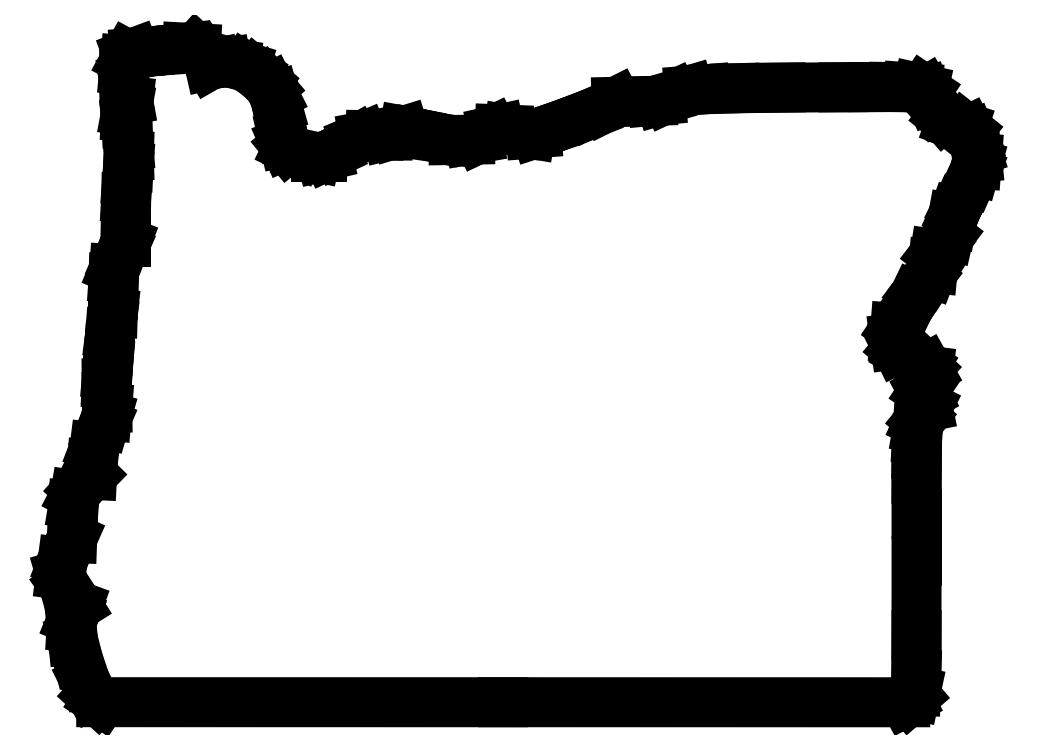
<metadata>
{"format":"dxf","ext":"dxf","renderer":"ezdxf+matplotlib","layout":"modelspace","background":"white","min_lineweight":24,"dpi":150}
</metadata>
<code>
0
SECTION
2
ENTITIES
0
LINE
8
0
10
0.09233
20
-1.377
30
0
11
-0.2522
21
-1.061
31
0
0
LINE
8
0
10
-0.2522
20
-1.061
30
0
11
-0.6642
21
-0.237
31
0
0
LINE
8
0
10
-0.6642
20
-0.237
30
0
11
-1.094
21
1.04
31
0
0
LINE
8
0
10
-1.094
20
1.04
30
0
11
-1.393
21
2.226
31
0
0
LINE
8
0
10
-1.393
20
2.226
30
0
11
-1.476
21
3.032
31
0
0
LINE
8
0
10
-1.476
20
3.032
30
0
11
-1.452
21
3.422
31
0
0
LINE
8
0
10
-1.452
20
3.422
30
0
11
-1.305
21
3.777
31
0
0
LINE
8
0
10
-1.305
20
3.777
30
0
11
-1.124
21
4.271
31
0
0
LINE
8
0
10
-1.124
20
4.271
30
0
11
-1.458
21
4.805
31
0
0
LINE
8
0
10
-1.458
20
4.805
30
0
11
-1.938
21
5.483
31
0
0
LINE
8
0
10
-1.938
20
5.483
30
0
11
-2.124
21
6.125
31
0
0
LINE
8
0
10
-2.124
20
6.125
30
0
11
-2.026
21
6.868
31
0
0
LINE
8
0
10
-2.026
20
6.868
30
0
11
-1.651
21
7.844
31
0
0
LINE
8
0
10
-1.651
20
7.844
30
0
11
-1.44
21
8.318
31
0
0
LINE
8
0
10
-1.44
20
8.318
30
0
11
-1.4
21
9.462
31
0
0
LINE
8
0
10
-1.4
20
9.462
30
0
11
-1.359
21
10.34
31
0
0
LINE
8
0
10
-1.359
20
10.34
30
0
11
-1.269
21
10.86
31
0
0
LINE
8
0
10
-1.269
20
10.86
30
0
11
-1.076
21
11.23
31
0
0
LINE
8
0
10
-1.076
20
11.23
30
0
11
-0.718
21
11.63
31
0
0
LINE
8
0
10
-0.718
20
11.63
30
0
11
-0.2494
21
12.11
31
0
0
LINE
8
0
10
-0.2494
20
12.11
30
0
11
-0.2164
21
12.78
31
0
0
LINE
8
0
10
-0.2164
20
12.78
30
0
11
-0.09646
21
13.75
31
0
0
LINE
8
0
10
-0.09646
20
13.75
30
0
11
0.2673
21
14.7
31
0
0
LINE
8
0
10
0.2673
20
14.7
30
0
11
0.4961
21
15.22
31
0
0
LINE
8
0
10
0.4961
20
15.22
30
0
11
0.616
21
15.64
31
0
0
LINE
8
0
10
0.616
20
15.64
30
0
11
0.6546
21
16.11
31
0
0
LINE
8
0
10
0.6546
20
16.11
30
0
11
0.6408
21
16.81
31
0
0
LINE
8
0
10
0.6408
20
16.81
30
0
11
0.6311
21
17.6
31
0
0
LINE
8
0
10
0.6311
20
17.6
30
0
11
0.6587
21
18.15
31
0
0
LINE
8
0
10
0.6587
20
18.15
30
0
11
0.7124
21
18.75
31
0
0
LINE
8
0
10
0.7124
20
18.75
30
0
11
0.7717
21
19.66
31
0
0
LINE
8
0
10
0.7717
20
19.66
30
0
11
0.8406
21
20.58
31
0
0
LINE
8
0
10
0.8406
20
20.58
30
0
11
0.9192
21
21.19
31
0
0
LINE
8
0
10
0.9192
20
21.19
30
0
11
0.9894
21
21.8
31
0
0
LINE
8
0
10
0.9894
20
21.8
30
0
11
1.02
21
22.92
31
0
0
LINE
8
0
10
1.02
20
22.92
30
0
11
1.042
21
23.91
31
0
0
LINE
8
0
10
1.042
20
23.91
30
0
11
1.078
21
24.42
31
0
0
LINE
8
0
10
1.078
20
24.42
30
0
11
1.28
21
24.91
31
0
0
LINE
8
0
10
1.28
20
24.91
30
0
11
1.607
21
25.65
31
0
0
LINE
8
0
10
1.607
20
25.65
30
0
11
1.772
21
26.07
31
0
0
LINE
8
0
10
1.772
20
26.07
30
0
11
1.772
21
27.48
31
0
0
LINE
8
0
10
1.772
20
27.48
30
0
11
1.796
21
28.73
31
0
0
LINE
8
0
10
1.796
20
28.73
30
0
11
1.855
21
29.75
31
0
0
LINE
8
0
10
1.855
20
29.75
30
0
11
1.921
21
30.56
31
0
0
LINE
8
0
10
1.921
20
30.56
30
0
11
1.944
21
31.22
31
0
0
LINE
8
0
10
1.944
20
31.22
30
0
11
1.922
21
31.85
31
0
0
LINE
8
0
10
1.922
20
31.85
30
0
11
1.858
21
32.63
31
0
0
LINE
8
0
10
1.858
20
32.63
30
0
11
1.801
21
33.22
31
0
0
LINE
8
0
10
1.801
20
33.22
30
0
11
1.782
21
33.59
31
0
0
LINE
8
0
10
1.782
20
33.59
30
0
11
1.796
21
33.85
31
0
0
LINE
8
0
10
1.796
20
33.85
30
0
11
1.842
21
34.1
31
0
0
LINE
8
0
10
1.842
20
34.1
30
0
11
1.9
21
34.53
31
0
0
LINE
8
0
10
1.9
20
34.53
30
0
11
1.79
21
35.12
31
0
0
LINE
8
0
10
1.79
20
35.12
30
0
11
1.681
21
35.74
31
0
0
LINE
8
0
10
1.681
20
35.74
30
0
11
1.677
21
36.36
31
0
0
LINE
8
0
10
1.677
20
36.36
30
0
11
1.731
21
36.94
31
0
0
LINE
8
0
10
1.731
20
36.94
30
0
11
1.904
21
37.26
31
0
0
LINE
8
0
10
1.904
20
37.26
30
0
11
2.301
21
37.4
31
0
0
LINE
8
0
10
2.301
20
37.4
30
0
11
3.026
21
37.46
31
0
0
LINE
8
0
10
3.026
20
37.46
30
0
11
3.75
21
37.52
31
0
0
LINE
8
0
10
3.75
20
37.52
30
0
11
4.395
21
37.59
31
0
0
LINE
8
0
10
4.395
20
37.59
30
0
11
5.447
21
37.7
31
0
0
LINE
8
0
10
5.447
20
37.7
30
0
11
5.967
21
37.67
31
0
0
LINE
8
0
10
5.967
20
37.67
30
0
11
6.397
21
37.28
31
0
0
LINE
8
0
10
6.397
20
37.28
30
0
11
6.63
21
36.93
31
0
0
LINE
8
0
10
6.63
20
36.93
30
0
11
6.787
21
36.66
31
0
0
LINE
8
0
10
6.787
20
36.66
30
0
11
7.151
21
36.74
31
0
0
LINE
8
0
10
7.151
20
36.74
30
0
11
7.738
21
36.82
31
0
0
LINE
8
0
10
7.738
20
36.82
30
0
11
8.301
21
36.74
31
0
0
LINE
8
0
10
8.301
20
36.74
30
0
11
8.931
21
36.55
31
0
0
LINE
8
0
10
8.931
20
36.55
30
0
11
9.468
21
36.21
31
0
0
LINE
8
0
10
9.468
20
36.21
30
0
11
10.08
21
35.69
31
0
0
LINE
8
0
10
10.08
20
35.69
30
0
11
10.42
21
35.29
31
0
0
LINE
8
0
10
10.42
20
35.29
30
0
11
10.66
21
34.82
31
0
0
LINE
8
0
10
10.66
20
34.82
30
0
11
10.86
21
34.13
31
0
0
LINE
8
0
10
10.86
20
34.13
30
0
11
11.05
21
33.09
31
0
0
LINE
8
0
10
11.05
20
33.09
30
0
11
11.16
21
32.46
31
0
0
LINE
8
0
10
11.16
20
32.46
30
0
11
11.25
21
32.08
31
0
0
LINE
8
0
10
11.25
20
32.08
30
0
11
11.35
21
31.86
31
0
0
LINE
8
0
10
11.35
20
31.86
30
0
11
11.48
21
31.7
31
0
0
LINE
8
0
10
11.48
20
31.7
30
0
11
12.17
21
31.37
31
0
0
LINE
8
0
10
12.17
20
31.37
30
0
11
13.14
21
31.16
31
0
0
LINE
8
0
10
13.14
20
31.16
30
0
11
13.5
21
31.16
31
0
0
LINE
8
0
10
13.5
20
31.16
30
0
11
13.85
21
31.24
31
0
0
LINE
8
0
10
13.85
20
31.24
30
0
11
14.29
21
31.45
31
0
0
LINE
8
0
10
14.29
20
31.45
30
0
11
14.94
21
31.83
31
0
0
LINE
8
0
10
14.94
20
31.83
30
0
11
15.56
21
32.18
31
0
0
LINE
8
0
10
15.56
20
32.18
30
0
11
16.03
21
32.38
31
0
0
LINE
8
0
10
16.03
20
32.38
30
0
11
16.45
21
32.46
31
0
0
LINE
8
0
10
16.45
20
32.46
30
0
11
16.94
21
32.45
31
0
0
LINE
8
0
10
16.94
20
32.45
30
0
11
17.46
21
32.44
31
0
0
LINE
8
0
10
17.46
20
32.44
30
0
11
17.95
21
32.56
31
0
0
LINE
8
0
10
17.95
20
32.56
30
0
11
18.44
21
32.71
31
0
0
LINE
8
0
10
18.44
20
32.71
30
0
11
19.23
21
32.56
31
0
0
LINE
8
0
10
19.23
20
32.56
30
0
11
19.92
21
32.43
31
0
0
LINE
8
0
10
19.92
20
32.43
30
0
11
20.45
21
32.31
31
0
0
LINE
8
0
10
20.45
20
32.31
30
0
11
21.39
21
32.17
31
0
0
LINE
8
0
10
21.39
20
32.17
30
0
11
22.38
21
32.19
31
0
0
LINE
8
0
10
22.38
20
32.19
30
0
11
22.89
21
32.27
31
0
0
LINE
8
0
10
22.89
20
32.27
30
0
11
23.36
21
32.51
31
0
0
LINE
8
0
10
23.36
20
32.51
30
0
11
23.77
21
32.72
31
0
0
LINE
8
0
10
23.77
20
32.72
30
0
11
24.17
21
32.81
31
0
0
LINE
8
0
10
24.17
20
32.81
30
0
11
24.67
21
32.79
31
0
0
LINE
8
0
10
24.67
20
32.79
30
0
11
25.35
21
32.67
31
0
0
LINE
8
0
10
25.35
20
32.67
30
0
11
26.03
21
32.55
31
0
0
LINE
8
0
10
26.03
20
32.55
30
0
11
26.37
21
32.58
31
0
0
LINE
8
0
10
26.37
20
32.58
30
0
11
27.24
21
32.86
31
0
0
LINE
8
0
10
27.24
20
32.86
30
0
11
28.47
21
33.3
31
0
0
LINE
8
0
10
28.47
20
33.3
30
0
11
29.67
21
33.77
31
0
0
LINE
8
0
10
29.67
20
33.77
30
0
11
30.47
21
34.11
31
0
0
LINE
8
0
10
30.47
20
34.11
30
0
11
31.16
21
34.46
31
0
0
LINE
8
0
10
31.16
20
34.46
30
0
11
32.5
21
34.49
31
0
0
LINE
8
0
10
32.5
20
34.49
30
0
11
33.33
21
34.51
31
0
0
LINE
8
0
10
33.33
20
34.51
30
0
11
33.82
21
34.56
31
0
0
LINE
8
0
10
33.82
20
34.56
30
0
11
34.17
21
34.66
31
0
0
LINE
8
0
10
34.17
20
34.66
30
0
11
34.57
21
34.85
31
0
0
LINE
8
0
10
34.57
20
34.85
30
0
11
35.52
21
35.13
31
0
0
LINE
8
0
10
35.52
20
35.13
30
0
11
36.47
21
35.21
31
0
0
LINE
8
0
10
36.47
20
35.21
30
0
11
38.27
21
35.27
31
0
0
LINE
8
0
10
38.27
20
35.27
30
0
11
41.01
21
35.31
31
0
0
LINE
8
0
10
41.01
20
35.31
30
0
11
44.77
21
35.33
31
0
0
LINE
8
0
10
44.77
20
35.33
30
0
11
46.51
21
35.34
31
0
0
LINE
8
0
10
46.51
20
35.34
30
0
11
47.78
21
35.34
31
0
0
LINE
8
0
10
47.78
20
35.34
30
0
11
48.66
21
35.33
31
0
0
LINE
8
0
10
48.66
20
35.33
30
0
11
49.22
21
35.29
31
0
0
LINE
8
0
10
49.22
20
35.29
30
0
11
49.56
21
35.21
31
0
0
LINE
8
0
10
49.56
20
35.21
30
0
11
49.73
21
35.09
31
0
0
LINE
8
0
10
49.73
20
35.09
30
0
11
49.84
21
34.92
31
0
0
LINE
8
0
10
49.84
20
34.92
30
0
11
49.95
21
34.67
31
0
0
LINE
8
0
10
49.95
20
34.67
30
0
11
50.32
21
34.07
31
0
0
LINE
8
0
10
50.32
20
34.07
30
0
11
50.76
21
33.57
31
0
0
LINE
8
0
10
50.76
20
33.57
30
0
11
51.19
21
33.22
31
0
0
LINE
8
0
10
51.19
20
33.22
30
0
11
51.57
21
33.09
31
0
0
LINE
8
0
10
51.57
20
33.09
30
0
11
51.94
21
32.97
31
0
0
LINE
8
0
10
51.94
20
32.97
30
0
11
52.25
21
32.72
31
0
0
LINE
8
0
10
52.25
20
32.72
30
0
11
52.39
21
32.45
31
0
0
LINE
8
0
10
52.39
20
32.45
30
0
11
52.56
21
32.02
31
0
0
LINE
8
0
10
52.56
20
32.02
30
0
11
52.73
21
31.51
31
0
0
LINE
8
0
10
52.73
20
31.51
30
0
11
52.77
21
31.1
31
0
0
LINE
8
0
10
52.77
20
31.1
30
0
11
52.74
21
30.74
31
0
0
LINE
8
0
10
52.74
20
30.74
30
0
11
52.63
21
30.35
31
0
0
LINE
8
0
10
52.63
20
30.35
30
0
11
52.38
21
29.77
31
0
0
LINE
8
0
10
52.38
20
29.77
30
0
11
51.94
21
28.87
31
0
0
LINE
8
0
10
51.94
20
28.87
30
0
11
51.61
21
28.2
31
0
0
LINE
8
0
10
51.61
20
28.2
30
0
11
51.41
21
27.76
31
0
0
LINE
8
0
10
51.41
20
27.76
30
0
11
51.31
21
27.47
31
0
0
LINE
8
0
10
51.31
20
27.47
30
0
11
51.26
21
27.2
31
0
0
LINE
8
0
10
51.26
20
27.2
30
0
11
51.08
21
26.41
31
0
0
LINE
8
0
10
51.08
20
26.41
30
0
11
50.65
21
25.84
31
0
0
LINE
8
0
10
50.65
20
25.84
30
0
11
50.24
21
25.32
31
0
0
LINE
8
0
10
50.24
20
25.32
30
0
11
50.15
21
24.74
31
0
0
LINE
8
0
10
50.15
20
24.74
30
0
11
50.12
21
24.48
31
0
0
LINE
8
0
10
50.12
20
24.48
30
0
11
50.03
21
24.23
31
0
0
LINE
8
0
10
50.03
20
24.23
30
0
11
49.82
21
23.91
31
0
0
LINE
8
0
10
49.82
20
23.91
30
0
11
49.48
21
23.45
31
0
0
LINE
8
0
10
49.48
20
23.45
30
0
11
49.15
21
23.01
31
0
0
LINE
8
0
10
49.15
20
23.01
30
0
11
48.99
21
22.78
31
0
0
LINE
8
0
10
48.99
20
22.78
30
0
11
48.69
21
22.14
31
0
0
LINE
8
0
10
48.69
20
22.14
30
0
11
48.26
21
21.51
31
0
0
LINE
8
0
10
48.26
20
21.51
30
0
11
47.87
21
20.92
31
0
0
LINE
8
0
10
47.87
20
20.92
30
0
11
47.83
21
20.32
31
0
0
LINE
8
0
10
47.83
20
20.32
30
0
11
47.88
21
19.92
31
0
0
LINE
8
0
10
47.88
20
19.92
30
0
11
48.01
21
19.65
31
0
0
LINE
8
0
10
48.01
20
19.65
30
0
11
48.29
21
19.42
31
0
0
LINE
8
0
10
48.29
20
19.42
30
0
11
48.79
21
19.13
31
0
0
LINE
8
0
10
48.79
20
19.13
30
0
11
49.29
21
18.86
31
0
0
LINE
8
0
10
49.29
20
18.86
30
0
11
49.59
21
18.67
31
0
0
LINE
8
0
10
49.59
20
18.67
30
0
11
49.75
21
18.51
31
0
0
LINE
8
0
10
49.75
20
18.51
30
0
11
49.85
21
18.34
31
0
0
LINE
8
0
10
49.85
20
18.34
30
0
11
49.73
21
17.38
31
0
0
LINE
8
0
10
49.73
20
17.38
30
0
11
49.54
21
17.09
31
0
0
LINE
8
0
10
49.54
20
17.09
30
0
11
49.68
21
16.83
31
0
0
LINE
8
0
10
49.68
20
16.83
30
0
11
49.81
21
16.2
31
0
0
LINE
8
0
10
49.81
20
16.2
30
0
11
49.47
21
15.53
31
0
0
LINE
8
0
10
49.47
20
15.53
30
0
11
49.36
21
15.39
31
0
0
LINE
8
0
10
49.36
20
15.39
30
0
11
49.27
21
15.22
31
0
0
LINE
8
0
10
49.27
20
15.22
30
0
11
49.22
21
14.89
31
0
0
LINE
8
0
10
49.22
20
14.89
30
0
11
49.18
21
14.3
31
0
0
LINE
8
0
10
49.18
20
14.3
30
0
11
49.16
21
13.32
31
0
0
LINE
8
0
10
49.16
20
13.32
30
0
11
49.15
21
11.84
31
0
0
LINE
8
0
10
49.15
20
11.84
30
0
11
49.15
21
9.75
31
0
0
LINE
8
0
10
49.15
20
9.75
30
0
11
49.15
21
6.929
31
0
0
LINE
8
0
10
49.15
20
6.929
30
0
11
49.14
21
2.518
31
0
0
LINE
8
0
10
49.14
20
2.518
30
0
11
49.13
21
0.1488
31
0
0
LINE
8
0
10
49.13
20
0.1488
30
0
11
49.1
21
-0.8378
31
0
0
LINE
8
0
10
49.1
20
-0.8378
30
0
11
49.04
21
-1.101
31
0
0
LINE
8
0
10
49.04
20
-1.101
30
0
11
48.71
21
-1.392
31
0
0
LINE
8
0
10
48.71
20
-1.392
30
0
11
48.47
21
-1.517
31
0
0
LINE
8
0
10
48.47
20
-1.517
30
0
11
24.38
21
-1.514
31
0
0
LINE
8
0
10
24.38
20
-1.514
30
0
11
0.2977
21
-1.512
31
0
0
LINE
8
0
10
0.2977
20
-1.512
30
0
11
0.09233
21
-1.377
31
0
0
ENDSEC
0
EOF

</code>
